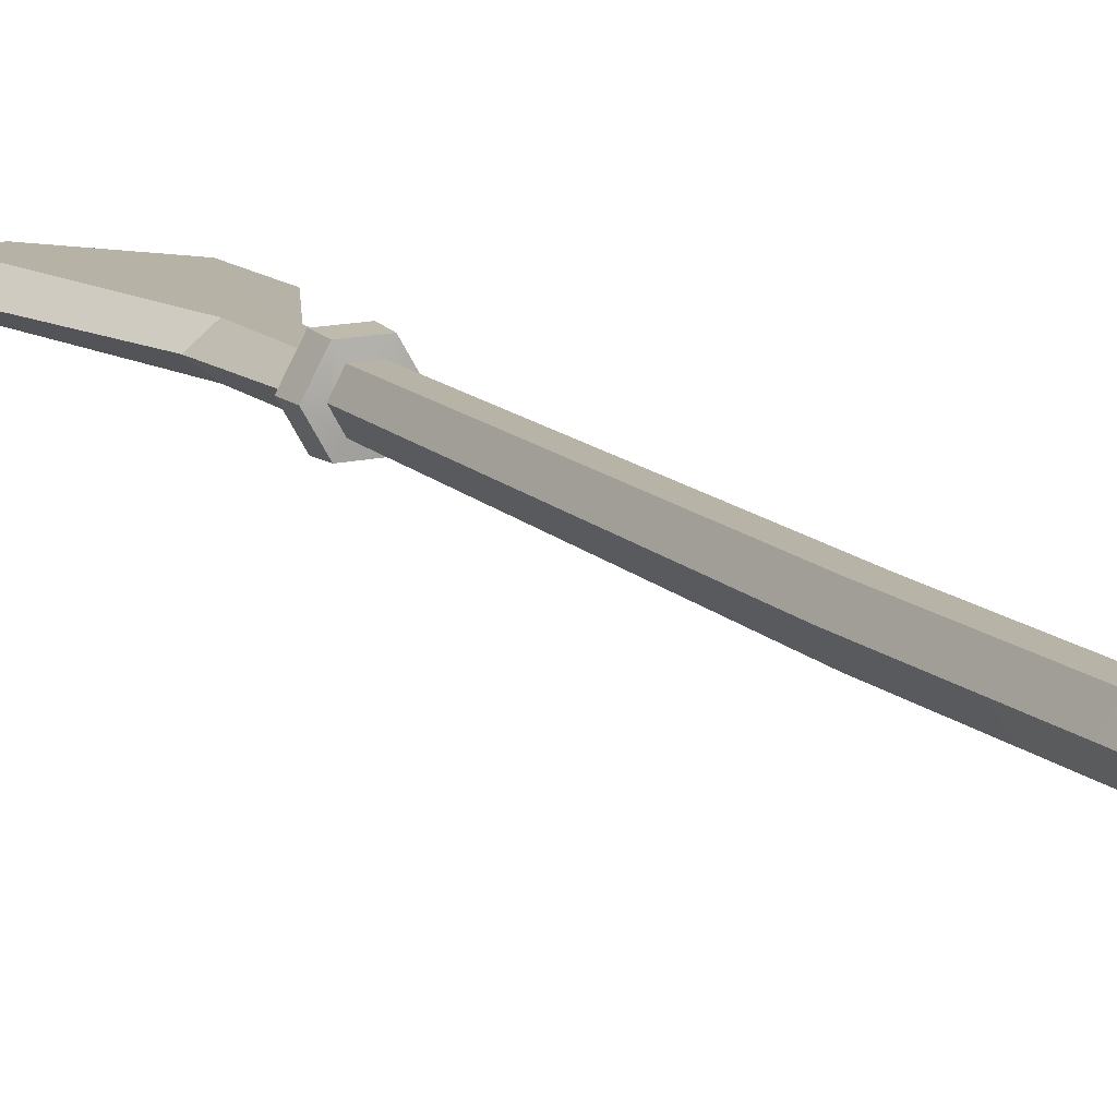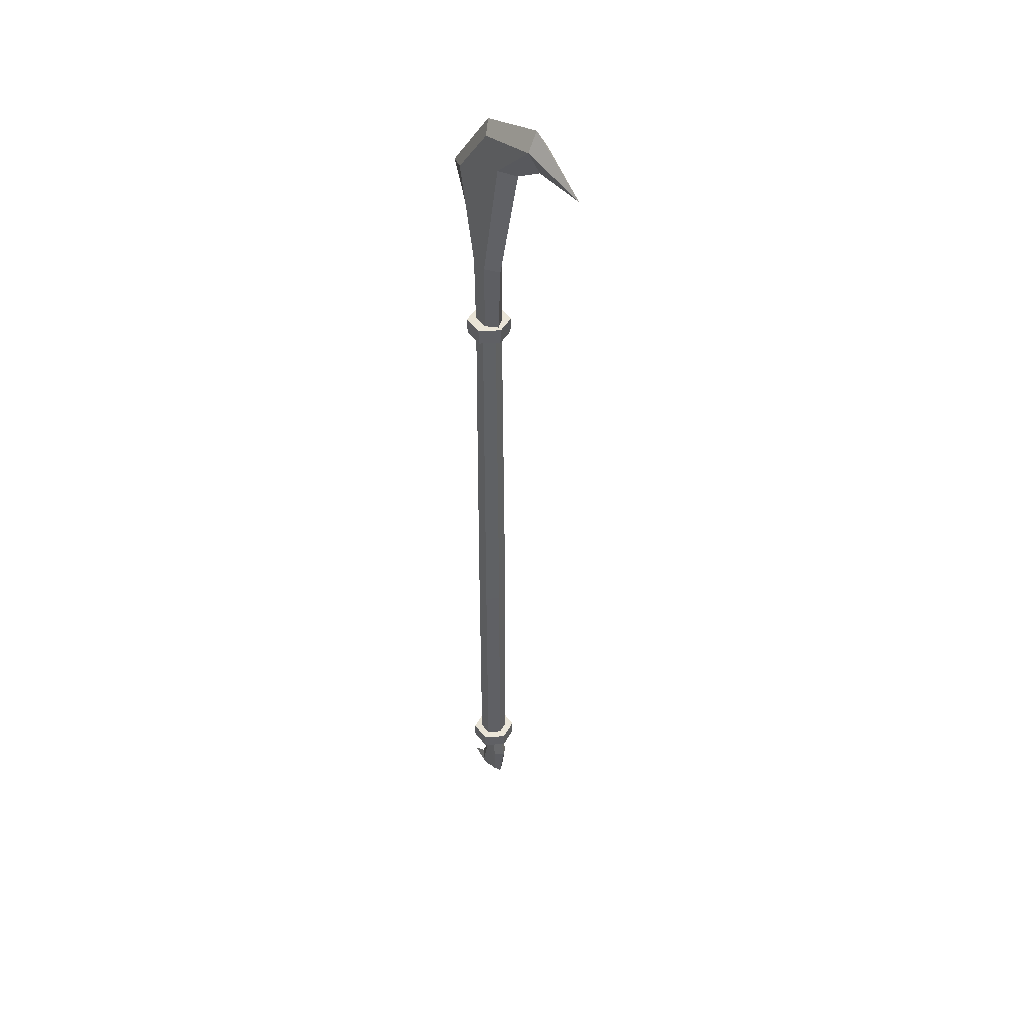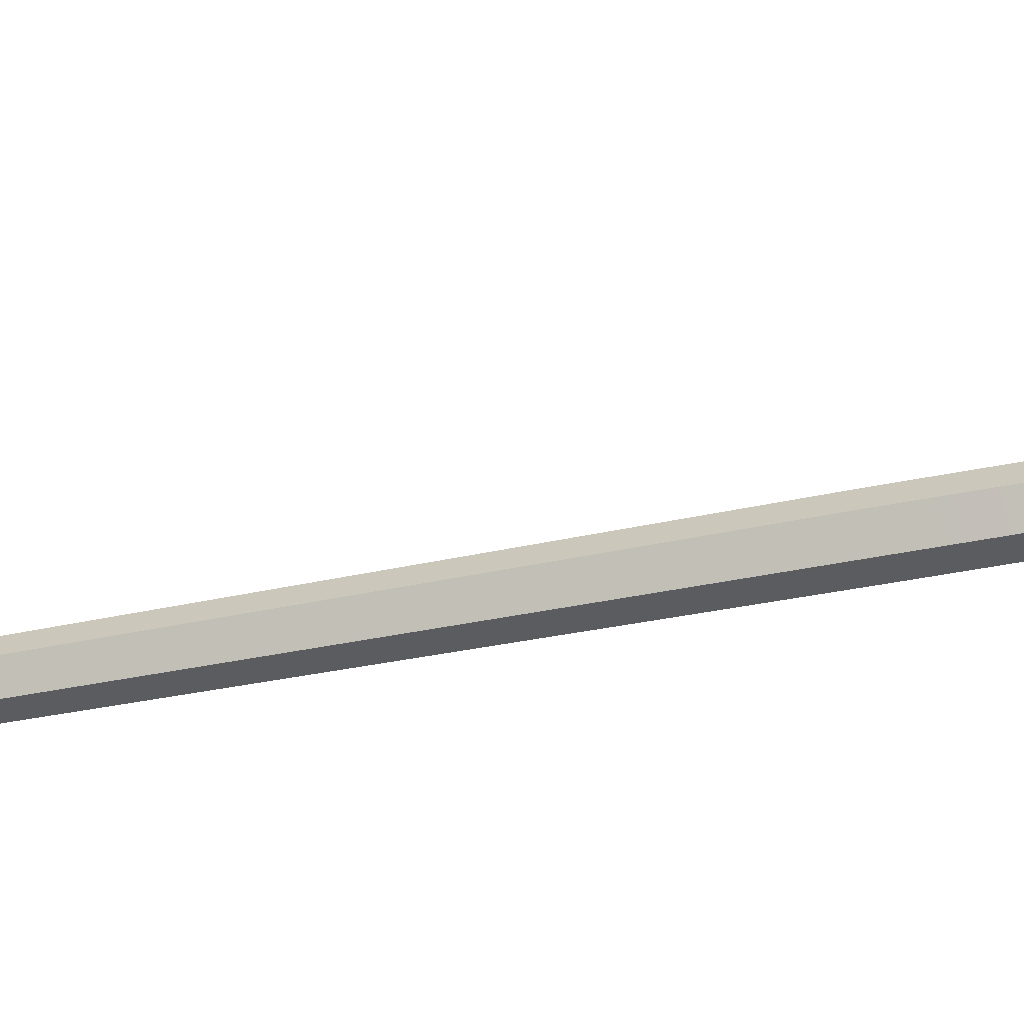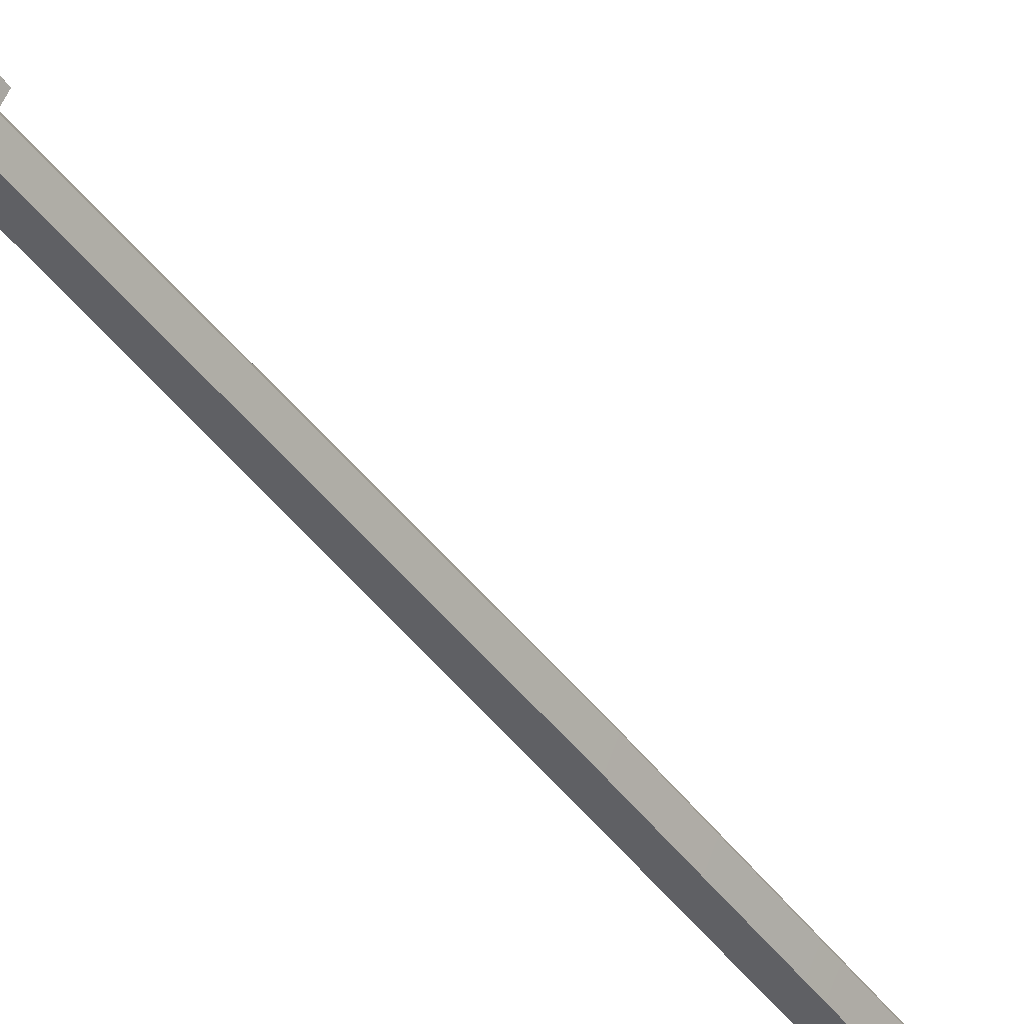
<metadata>
{"format":"obj","ext":"obj","renderer":"f3d","projection":"perspective","resolution":1024,"background":"white","views":[{"elev":12.5,"azim":-26.8,"up":"+Z"},{"elev":43.6,"azim":-123.5,"up":"+Y"},{"elev":-35.2,"azim":-74.0,"up":"+Z"},{"elev":-43.4,"azim":-146.8,"up":"+Z"}]}
</metadata>
<code>
g banditScythe
v -0.01641 0.3166 0.03287
v -0.0005849 1.201 0.0363
v 0.03539 1.201 0.03682
v -0.01641 0.3166 0.03287
v 0.03539 1.201 0.03682
v 0.02341 0.3073 0.03261
v -0.01641 -0.5235 0.03287
v 0.02341 -0.5235 0.03261
v -0.03653 0.3216 -0.002998
v -0.01828 1.201 0.0041
v -0.0005849 1.201 0.0363
v -0.01641 0.3166 0.03287
v -0.03653 -0.5235 -0.002998
v -0.01641 -0.5235 0.03287
v -0.01681 0.3173 -0.03917
v 8.773e-05 1.201 -0.02774
v -0.01828 1.201 0.0041
v -0.03653 0.3216 -0.002998
v -0.01681 -0.5235 -0.03917
v -0.03653 -0.5235 -0.002998
v 0.02304 0.3081 -0.03943
v 0.03615 1.202 -0.02723
v 8.773e-05 1.201 -0.02774
v 0.02304 0.3081 -0.03943
v 8.773e-05 1.201 -0.02774
v -0.01681 0.3173 -0.03917
v 0.02304 -0.5235 -0.03943
v -0.01681 -0.5235 -0.03917
v 0.04314 0.3029 -0.003555
v 0.05378 1.201 0.004998
v 0.03615 1.202 -0.02723
v 0.02304 0.3081 -0.03943
v 0.04314 -0.5235 -0.003555
v 0.02304 -0.5235 -0.03943
v 0.02341 0.3073 0.03261
v 0.03539 1.201 0.03682
v 0.05378 1.201 0.004998
v 0.04314 0.3029 -0.003555
v 0.02341 -0.5235 0.03261
v 0.04314 -0.5235 -0.003555
v -0.01309 1.202 0.0571
v -0.01353 1.248 0.05951
v 0.04915 1.248 0.06029
v 0.04734 1.202 0.05788
v -0.04274 1.203 0.003854
v -0.04432 1.249 0.004222
v -0.01353 1.248 0.05951
v -0.01309 1.202 0.0571
v -0.01188 1.203 -0.04878
v -0.01226 1.249 -0.05044
v -0.04432 1.249 0.004222
v -0.04274 1.203 0.003854
v 0.04866 1.204 -0.048
v 0.05053 1.249 -0.04962
v -0.01226 1.249 -0.05044
v -0.01188 1.203 -0.04878
v 0.07826 1.202 0.005291
v 0.08116 1.248 0.005695
v 0.05053 1.249 -0.04962
v 0.04866 1.204 -0.048
v 0.04734 1.202 0.05788
v 0.04915 1.248 0.06029
v 0.08116 1.248 0.005695
v 0.07826 1.202 0.005291
v -0.01999 1.25 0.004497
v -0.0003871 1.251 -0.02949
v 0.03811 1.251 -0.02895
v -0.01226 1.249 -0.05044
v -0.04432 1.249 0.004222
v -0.001106 1.25 0.03887
v 0.05693 1.25 0.005455
v 0.0373 1.25 0.03942
v -0.01353 1.248 0.05951
v 0.0373 1.25 0.03942
v 0.05693 1.25 0.005455
v -0.01999 1.25 0.004497
v -0.0005849 1.201 0.0363
v -0.01309 1.202 0.0571
v 0.04734 1.202 0.05788
v -0.01828 1.201 0.0041
v -0.04274 1.203 0.003854
v 8.773e-05 1.201 -0.02774
v -0.01188 1.203 -0.04878
v -0.0005849 1.201 0.0363
v 0.03539 1.201 0.03682
v 0.0373 1.25 0.03942
v 0.04915 1.248 0.06029
v -0.01353 1.248 0.05951
v 0.05693 1.25 0.005455
v 0.08116 1.248 0.005695
v 0.03811 1.251 -0.02895
v 0.05053 1.249 -0.04962
v 0.03615 1.202 -0.02723
v 0.04866 1.204 -0.048
v -0.01188 1.203 -0.04878
v 8.773e-05 1.201 -0.02774
v 0.05378 1.201 0.004998
v 0.07826 1.202 0.005291
v 0.03539 1.201 0.03682
v 0.04734 1.202 0.05788
v -0.0003871 1.251 -0.02949
v -0.01226 1.249 -0.05044
v 0.05053 1.249 -0.04962
v -0.0003871 1.251 -0.02949
v 0.05053 1.249 -0.04962
v 0.03811 1.251 -0.02895
v 0.06766 -0.5254 -0.003693
v 0.06766 -0.5681 -0.003693
v 0.0358 -0.5681 0.05333
v 0.0358 -0.5254 0.05333
v 0.03517 -0.5254 -0.06029
v 0.03517 -0.5681 -0.06029
v 0.06766 -0.5681 -0.003693
v 0.06766 -0.5254 -0.003693
v -0.0292 -0.5254 -0.05989
v -0.0292 -0.5681 -0.05989
v 0.03517 -0.5681 -0.06029
v 0.03517 -0.5254 -0.06029
v -0.06105 -0.5254 -0.00285
v -0.06105 -0.5681 -0.00285
v -0.0292 -0.5681 -0.05989
v -0.0292 -0.5254 -0.05989
v -0.02853 -0.5254 0.05373
v -0.02853 -0.5681 0.05373
v -0.06105 -0.5681 -0.00285
v -0.06105 -0.5254 -0.00285
v 0.0358 -0.5254 0.05333
v 0.0358 -0.5681 0.05333
v -0.02853 -0.5681 0.05373
v -0.02853 -0.5254 0.05373
v 0.04314 -0.5235 -0.003555
v 0.06766 -0.5254 -0.003693
v 0.0358 -0.5254 0.05333
v 0.02341 -0.5235 0.03261
v 0.02304 -0.5235 -0.03943
v 0.03517 -0.5254 -0.06029
v 0.02341 -0.5699 0.03261
v 0.0358 -0.5681 0.05333
v 0.06766 -0.5681 -0.003693
v 0.04314 -0.5699 -0.003555
v 0.03517 -0.5681 -0.06029
v 0.02304 -0.5699 -0.03943
v -0.01681 -0.5235 -0.03917
v -0.0292 -0.5254 -0.05989
v 0.03517 -0.5254 -0.06029
v 0.02304 -0.5235 -0.03943
v 0.02304 -0.5699 -0.03943
v 0.03517 -0.5681 -0.06029
v -0.0292 -0.5681 -0.05989
v -0.01681 -0.5699 -0.03917
v -0.03653 -0.5235 -0.002998
v -0.06105 -0.5254 -0.00285
v -0.0292 -0.5254 -0.05989
v -0.01681 -0.5235 -0.03917
v -0.01641 -0.5235 0.03287
v -0.02853 -0.5254 0.05373
v -0.01681 -0.5699 -0.03917
v -0.0292 -0.5681 -0.05989
v -0.06105 -0.5681 -0.00285
v -0.03653 -0.5699 -0.002998
v -0.02853 -0.5681 0.05373
v -0.01641 -0.5699 0.03287
v 0.02341 -0.5235 0.03261
v 0.0358 -0.5254 0.05333
v -0.02853 -0.5254 0.05373
v -0.01641 -0.5235 0.03287
v -0.01641 -0.5699 0.03287
v -0.02853 -0.5681 0.05373
v 0.0358 -0.5681 0.05333
v 0.02341 -0.5699 0.03261
v 0.04314 -0.5699 -0.003555
v 0.02304 -0.5699 -0.03943
v -0.01681 -0.5699 -0.03917
v -0.03653 -0.5699 -0.002998
v 0.02341 -0.5699 0.03261
v -0.01641 -0.5699 0.03287
v 0.04275 -0.5609 0.0006852
v 0.01813 -0.5609 -0.02175
v 0.02213 -0.6552 -0.02021
v 0.03983 -0.656 0.0006852
v 0.03983 -0.656 0.0006852
v 0.02213 -0.6552 -0.02021
v 0.06114 -0.7748 -0.01055
v 0.08041 -0.7494 0.0006852
v 0.08041 -0.7494 0.0006852
v 0.06114 -0.7748 -0.01055
v 0.1268 -0.7843 0.0006852
v -0.02898 -0.6473 -0.02021
v -0.01539 -0.5609 -0.02175
v -0.0338 -0.5609 0.0006852
v -0.05338 -0.6345 0.0006852
v -0.01857 -0.7367 -0.01567
v -0.02898 -0.6473 -0.02021
v -0.05338 -0.6345 0.0006852
v -0.03016 -0.7491 0.0006852
v 0.06114 -0.7748 -0.01055
v -0.01857 -0.7367 -0.01567
v -0.03016 -0.7491 0.0006852
v 0.04565 -0.7952 0.0006852
v 0.06114 -0.7748 -0.01055
v 0.02213 -0.6552 -0.02021
v -0.01857 -0.7367 -0.01567
v -0.02898 -0.6473 -0.02021
v 0.02213 -0.6552 -0.02021
v -0.01539 -0.5609 -0.02175
v 0.01813 -0.5609 -0.02175
v 0.1268 -0.7843 0.0006852
v 0.06114 -0.7748 -0.01055
v 0.04565 -0.7952 0.0006852
v 0.04275 -0.5609 0.0006852
v 0.03983 -0.656 0.0006852
v 0.02213 -0.6552 0.02158
v 0.01813 -0.5609 0.02312
v 0.03983 -0.656 0.0006852
v 0.08041 -0.7494 0.0006852
v 0.06114 -0.7748 0.01192
v 0.02213 -0.6552 0.02158
v 0.08041 -0.7494 0.0006852
v 0.1268 -0.7843 0.0006852
v 0.06114 -0.7748 0.01192
v -0.02898 -0.6473 0.02158
v -0.05338 -0.6345 0.0006852
v -0.0338 -0.5609 0.0006852
v -0.01539 -0.5609 0.02312
v -0.01857 -0.7367 0.01705
v -0.03016 -0.7491 0.0006852
v -0.05338 -0.6345 0.0006852
v -0.02898 -0.6473 0.02158
v 0.06114 -0.7748 0.01192
v 0.04565 -0.7952 0.0006852
v -0.03016 -0.7491 0.0006852
v -0.01857 -0.7367 0.01705
v 0.06114 -0.7748 0.01192
v -0.01857 -0.7367 0.01705
v 0.02213 -0.6552 0.02158
v -0.02898 -0.6473 0.02158
v 0.02213 -0.6552 0.02158
v -0.01539 -0.5609 0.02312
v 0.01813 -0.5609 0.02312
v 0.1268 -0.7843 0.0006852
v 0.04565 -0.7952 0.0006852
v 0.06114 -0.7748 0.01192
v -0.004542 1.447 -0.02383
v -0.0421 1.447 0.005396
v -0.03099 1.243 0.005396
v -0.004542 1.447 -0.02383
v -0.03099 1.243 0.005396
v -0.004811 1.243 -0.02383
v -0.0421 1.447 0.005396
v -0.004542 1.447 -0.02383
v -0.07527 1.802 -0.02383
v -0.1282 1.803 0.005396
v -0.1282 1.803 0.005396
v -0.07527 1.802 -0.02383
v -0.218 1.93 -0.02383
v -0.2266 1.866 0.005396
v -0.2266 1.866 0.005396
v -0.218 1.93 -0.02383
v -0.3996 1.876 0.005396
v 0.04206 1.243 -0.02383
v 0.05972 1.243 0.005396
v 0.07469 1.447 0.005396
v 0.04659 1.447 -0.02383
v 0.1106 1.718 -0.02383
v 0.04659 1.447 -0.02383
v 0.07469 1.447 0.005396
v 0.1836 1.692 0.005396
v -0.02204 1.88 -0.02383
v 0.1106 1.718 -0.02383
v 0.1836 1.692 0.005396
v 0.01266 1.905 0.005396
v -0.218 1.93 -0.02383
v -0.02204 1.88 -0.02383
v 0.01266 1.905 0.005396
v -0.2111 1.982 0.005396
v -0.218 1.93 -0.02383
v -0.07527 1.802 -0.02383
v -0.02204 1.88 -0.02383
v 0.1106 1.718 -0.02383
v 0.04659 1.447 -0.02383
v -0.004542 1.447 -0.02383
v -0.004811 1.243 -0.02383
v 0.04206 1.243 -0.02383
v -0.3996 1.876 0.005396
v -0.218 1.93 -0.02383
v -0.2111 1.982 0.005396
v -0.004542 1.447 0.03462
v -0.004811 1.243 0.03462
v -0.03099 1.243 0.005396
v -0.004542 1.447 0.03462
v -0.03099 1.243 0.005396
v -0.0421 1.447 0.005396
v -0.0421 1.447 0.005396
v -0.1282 1.803 0.005396
v -0.07527 1.802 0.03462
v -0.004542 1.447 0.03462
v -0.1282 1.803 0.005396
v -0.2266 1.866 0.005396
v -0.218 1.93 0.03462
v -0.07527 1.802 0.03462
v -0.2266 1.866 0.005396
v -0.3996 1.876 0.005396
v -0.218 1.93 0.03462
v 0.04206 1.243 0.03462
v 0.04659 1.447 0.03462
v 0.07469 1.447 0.005396
v 0.05972 1.243 0.005396
v 0.1106 1.718 0.03462
v 0.1836 1.692 0.005396
v 0.07469 1.447 0.005396
v 0.04659 1.447 0.03462
v -0.02204 1.88 0.03462
v 0.01266 1.905 0.005396
v 0.1836 1.692 0.005396
v 0.1106 1.718 0.03462
v -0.218 1.93 0.03462
v -0.2111 1.982 0.005396
v 0.01266 1.905 0.005396
v -0.02204 1.88 0.03462
v -0.218 1.93 0.03462
v -0.02204 1.88 0.03462
v -0.07527 1.802 0.03462
v 0.1106 1.718 0.03462
v 0.04659 1.447 0.03462
v -0.004542 1.447 0.03462
v -0.004811 1.243 0.03462
v 0.04206 1.243 0.03462
v -0.3996 1.876 0.005396
v -0.2111 1.982 0.005396
v -0.218 1.93 0.03462
g banditScythe_0
f 3 2 1
f 6 5 4
f 4 7 6
f 7 8 6
f 11 10 9
f 12 11 9
f 9 13 12
f 13 14 12
f 17 16 15
f 18 17 15
f 15 19 18
f 19 20 18
f 23 22 21
f 26 25 24
f 24 27 26
f 27 28 26
f 31 30 29
f 32 31 29
f 29 33 32
f 33 34 32
f 37 36 35
f 38 37 35
f 35 39 38
f 39 40 38
f 43 42 41
f 44 43 41
f 47 46 45
f 48 47 45
f 51 50 49
f 52 51 49
f 55 54 53
f 56 55 53
f 59 58 57
f 60 59 57
f 63 62 61
f 64 63 61
f 67 66 65
f 66 68 65
f 68 69 65
f 65 69 70
f 65 70 71
f 70 72 71
f 69 73 70
f 70 73 74
f 76 75 67
f 79 78 77
f 77 78 80
f 78 81 80
f 80 81 82
f 81 83 82
f 85 79 84
f 88 87 86
f 86 87 89
f 87 90 89
f 89 90 91
f 90 92 91
f 95 94 93
f 96 95 93
f 93 94 97
f 94 98 97
f 97 98 99
f 98 100 99
f 103 102 101
f 106 105 104
f 109 108 107
f 110 109 107
f 113 112 111
f 114 113 111
f 117 116 115
f 118 117 115
f 121 120 119
f 122 121 119
f 125 124 123
f 126 125 123
f 129 128 127
f 130 129 127
f 133 132 131
f 134 133 131
f 131 132 135
f 132 136 135
f 139 138 137
f 140 139 137
f 141 139 140
f 142 141 140
f 145 144 143
f 146 145 143
f 149 148 147
f 150 149 147
f 153 152 151
f 154 153 151
f 151 152 155
f 152 156 155
f 159 158 157
f 160 159 157
f 161 159 160
f 162 161 160
f 165 164 163
f 166 165 163
f 169 168 167
f 170 169 167
f 173 172 171
f 171 174 173
f 171 175 174
f 175 176 174
f 179 178 177
f 180 179 177
f 183 182 181
f 184 183 181
f 187 186 185
f 190 189 188
f 191 190 188
f 194 193 192
f 195 194 192
f 198 197 196
f 199 198 196
f 202 201 200
f 202 203 201
f 203 205 204
f 205 206 204
f 209 208 207
f 212 211 210
f 213 212 210
f 216 215 214
f 217 216 214
f 220 219 218
f 223 222 221
f 224 223 221
f 227 226 225
f 228 227 225
f 231 230 229
f 232 231 229
f 235 234 233
f 236 234 235
f 238 236 237
f 239 238 237
f 242 241 240
f 245 244 243
f 248 247 246
f 251 250 249
f 252 251 249
f 255 254 253
f 256 255 253
f 259 258 257
f 262 261 260
f 263 262 260
f 266 265 264
f 267 266 264
f 270 269 268
f 271 270 268
f 274 273 272
f 275 274 272
f 278 277 276
f 278 279 277
f 279 280 277
f 280 281 277
f 281 280 282
f 280 283 282
f 286 285 284
f 289 288 287
f 292 291 290
f 295 294 293
f 296 295 293
f 299 298 297
f 300 299 297
f 303 302 301
f 306 305 304
f 307 306 304
f 310 309 308
f 311 310 308
f 314 313 312
f 315 314 312
f 318 317 316
f 319 318 316
f 322 321 320
f 323 321 322
f 324 323 322
f 325 324 322
f 324 325 326
f 327 324 326
f 330 329 328

</code>
